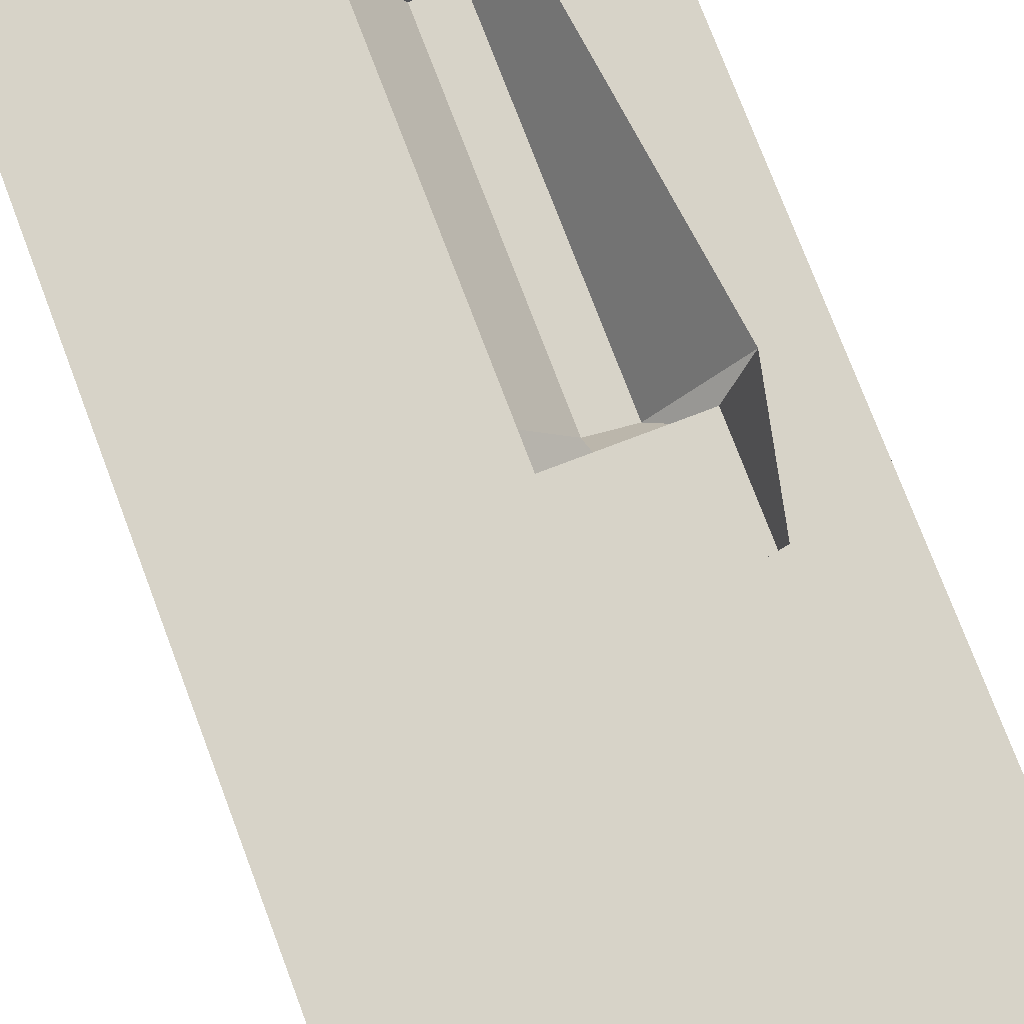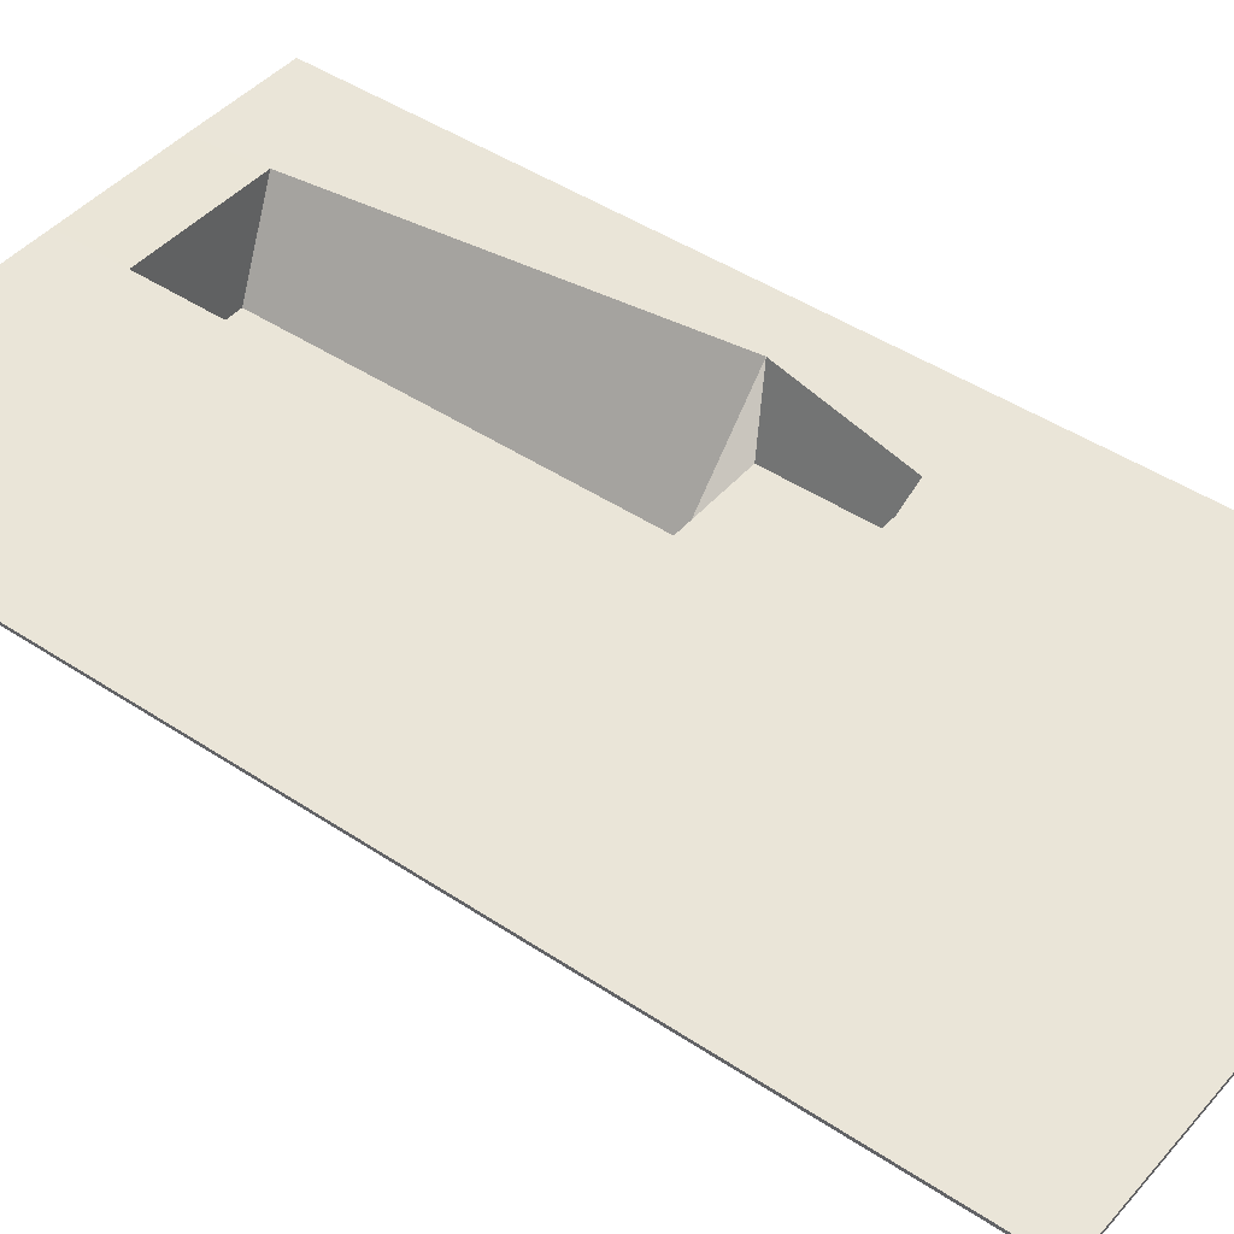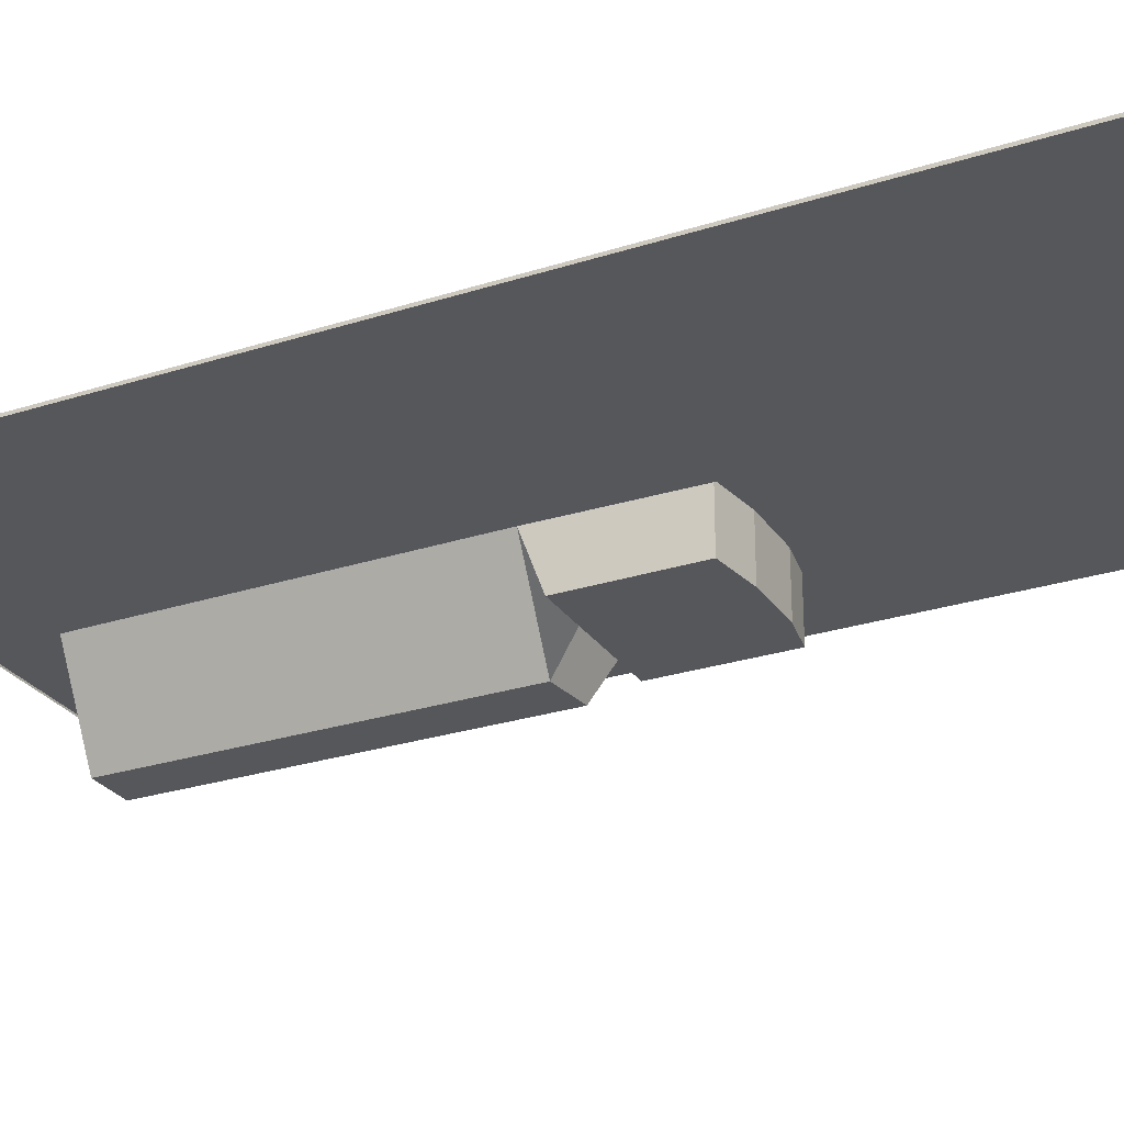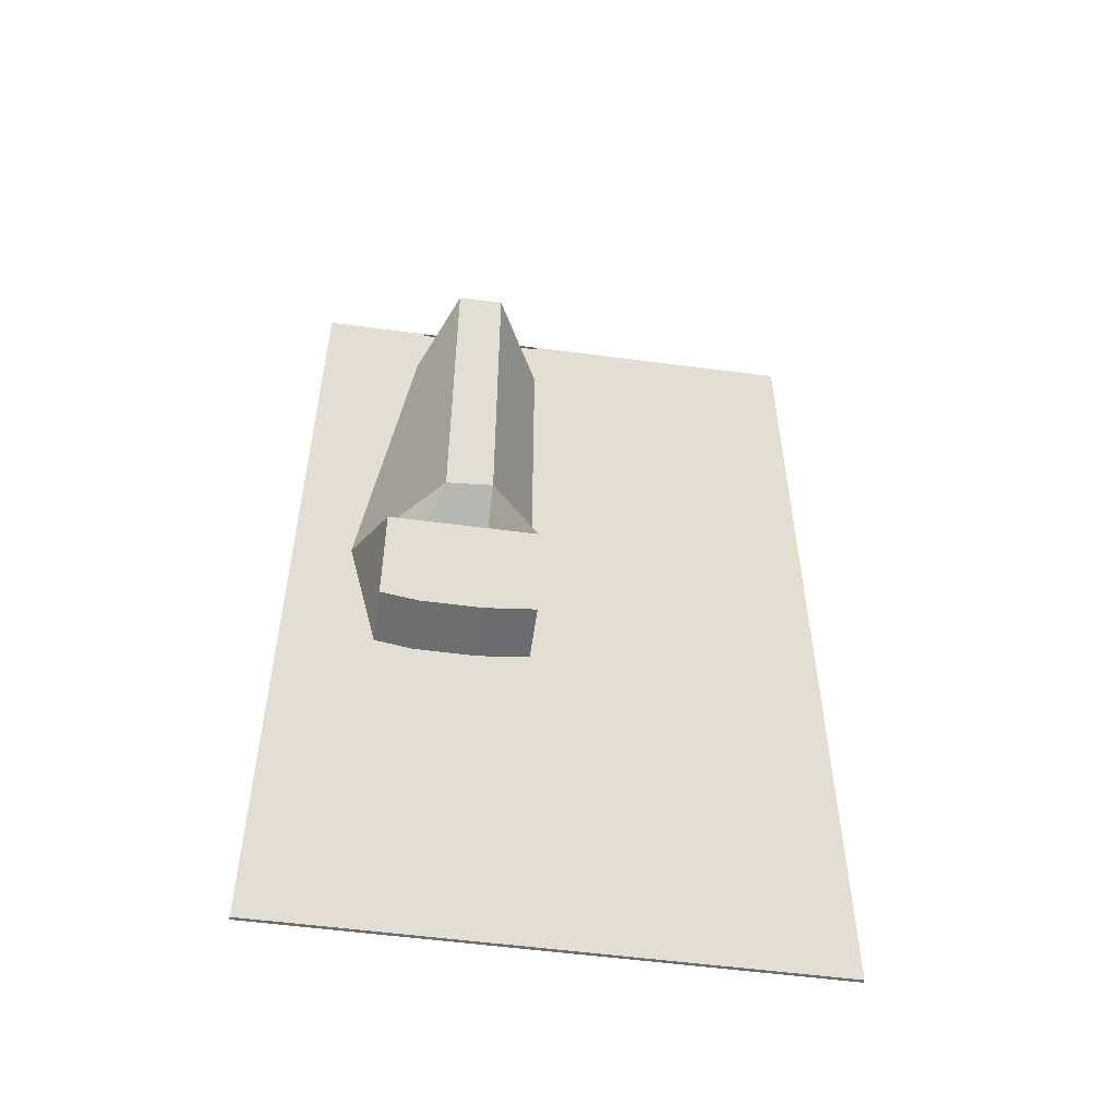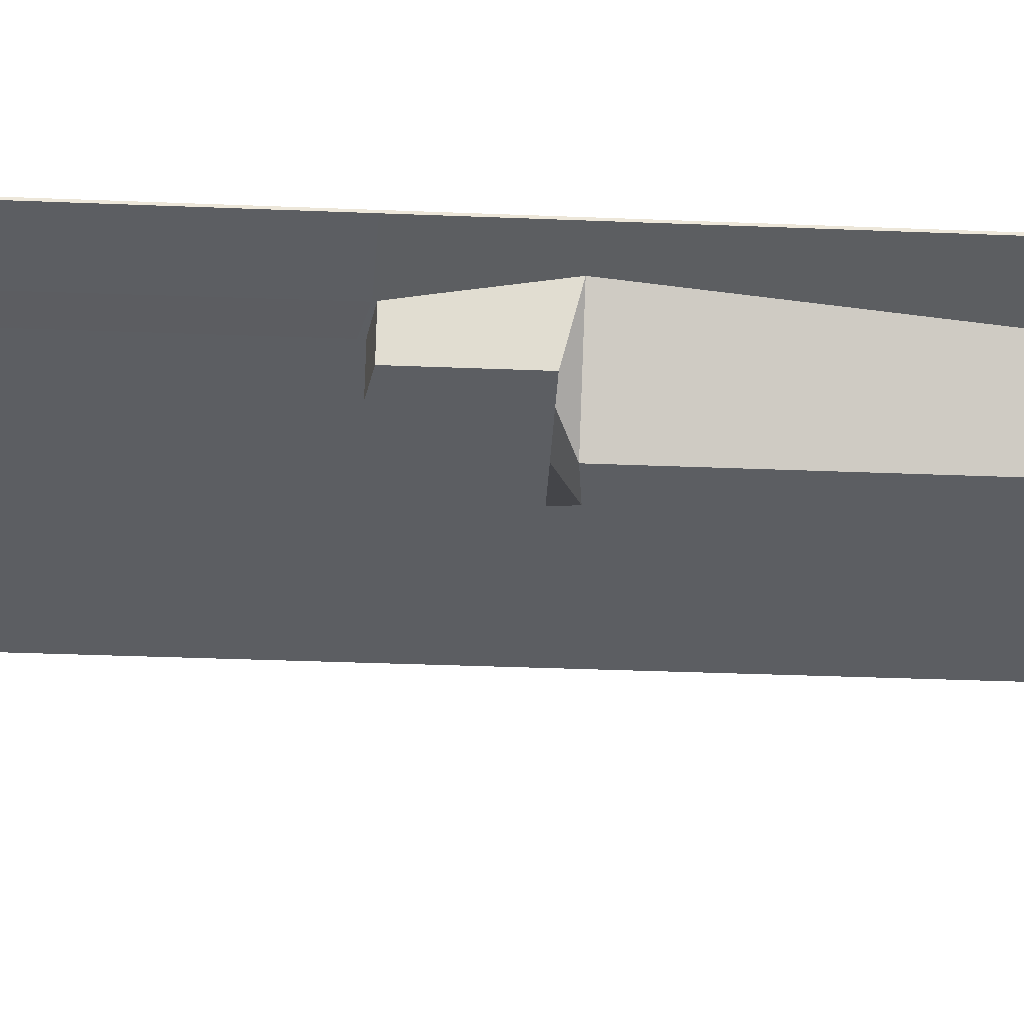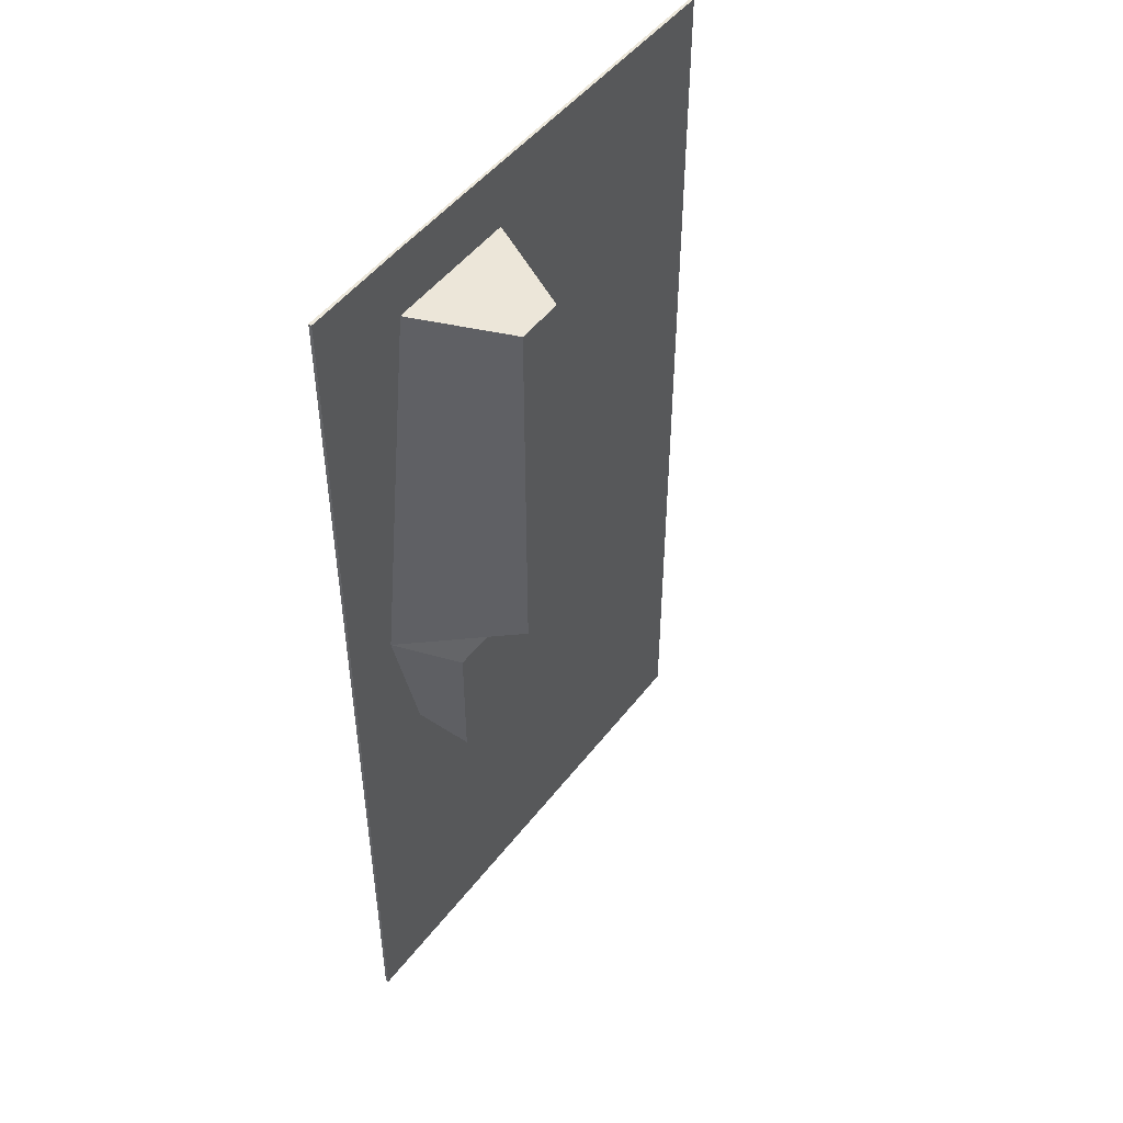
<metadata>
{"format":"obj","ext":"obj","renderer":"f3d","projection":"perspective","resolution":1024,"background":"white","views":[{"elev":77.2,"azim":159.2,"up":"+Y"},{"elev":44.5,"azim":127.9,"up":"+Y"},{"elev":-27.1,"azim":116.5,"up":"+Y"},{"elev":-54.4,"azim":-8.0,"up":"+Z"},{"elev":-37.6,"azim":-92.9,"up":"+Y"},{"elev":48.9,"azim":-54.1,"up":"+Z"}]}
</metadata>
<code>
g Board_Plane.010
v -98.89 -0.8073 391.8
v 226.4 -0.8073 391.8
v -98.89 -0.8073 -211.8
v 226.4 -0.8073 -211.8
v -98.89 -0.8073 27.34
v 226.4 -0.8073 27.34
v 50.5 -0.8073 392.2
v 50.5 -0.8073 -211.8
v 50.5 -0.8073 27.34
v -42.78 -0.8073 -211.8
v -42.78 -0.8073 27.34
v -29.61 -0.8073 392.3
v -5.723 -0.8813 392.3
v -18.9 -0.8073 -211.8
v -18.9 -0.8073 23.01
v 19.04 -0.8813 392.4
v 19.04 -0.8073 -211.8
v 19.04 -0.8073 23.01
v -98.89 -0.8073 104.6
v 226.4 -0.8073 104.6
v 50.5 -0.8073 118.2
v -62.99 -0.8073 115.1
v -9.861 -59.88 115.1
v 19.04 -59.88 118.2
v 50.5 -36.87 104.6
v 50.5 -36.87 27.34
v -18.9 -36.87 23.01
v -42.78 -36.87 27.34
v -42.78 -36.87 104.6
v 19.04 -36.87 23.01
v -18.9 -36.87 104.6
v 19.04 -36.87 104.6
v -98.89 -0.8073 348
v 226.4 -0.8073 348
v 50.5 -0.8073 349
v -33.75 -0.8073 348.5
v -9.861 -59.88 348.5
v 19.04 -59.88 348.6
v -98.89 -2.698 391.8
v 226.4 -2.698 391.8
v -98.89 -2.698 -211.8
v 226.4 -2.698 -211.8
v -98.89 -2.698 27.34
v 226.4 -2.698 27.34
v 51.61 -2.358 392.1
v 50.5 -2.698 -211.8
v 51.56 -2.501 25.51
v -42.78 -2.698 -211.8
v -43.84 -2.449 25.09
v -30.99 -2.227 392.1
v -6.628 -2.254 392.1
v -18.9 -2.698 -211.8
v -19.01 -2.165 18.81
v 20.14 -2.309 392.2
v 19.04 -2.698 -211.8
v 19.13 -2.16 18.8
v -98.89 -2.698 104.6
v 226.4 -2.698 104.6
v 52.6 -2.248 118.4
v -65.5 -2.581 115.1
v -98.89 -2.698 348
v 226.4 -2.698 348
v 52.07 -2.399 350.5
v -35.36 -2.373 350.1
v -62.99 -0.8073 115.1
v -9.861 -59.88 115.1
v -33.75 -0.8073 348.5
v -9.861 -59.88 348.5
f 9 6 4 8
f 21 20 6 9
f 23 24 32 31
f 18 9 8 17
f 5 11 10 3
f 19 22 11 5
f 11 15 14 10
f 15 11 28 27
f 15 18 17 14
f 9 18 30 26
f 37 38 24 23
f 33 36 22 19
f 38 35 21 24
f 35 34 20 21
f 32 25 26 30
f 29 31 27 28
f 31 32 30 27
f 11 22 29 28
f 24 21 25 32
f 22 23 31 29
f 21 9 26 25
f 18 15 27 30
f 7 2 34 35
f 1 12 36 33
f 47 46 42 44
f 59 47 44 58
f 56 55 46 47
f 43 41 48 49
f 57 43 49 60
f 49 48 52 53
f 53 52 55 56
f 61 57 60 64
f 63 59 58 62
f 45 63 62 40
f 39 61 64 50
f 1 33 61 39
f 2 7 45 40
f 4 6 44 42
f 3 10 48 41
f 5 3 41 43
f 6 20 58 44
f 7 16 54 45
f 8 4 42 46
f 10 14 52 48
f 12 1 39 50
f 13 12 50 51
f 14 17 55 52
f 16 13 51 54
f 17 8 46 55
f 19 5 43 57
f 20 34 62 58
f 33 19 57 61
f 34 2 40 62
f 13 16 7 35 36 12
f 35 38 37 36
f 67 68 66 65

</code>
